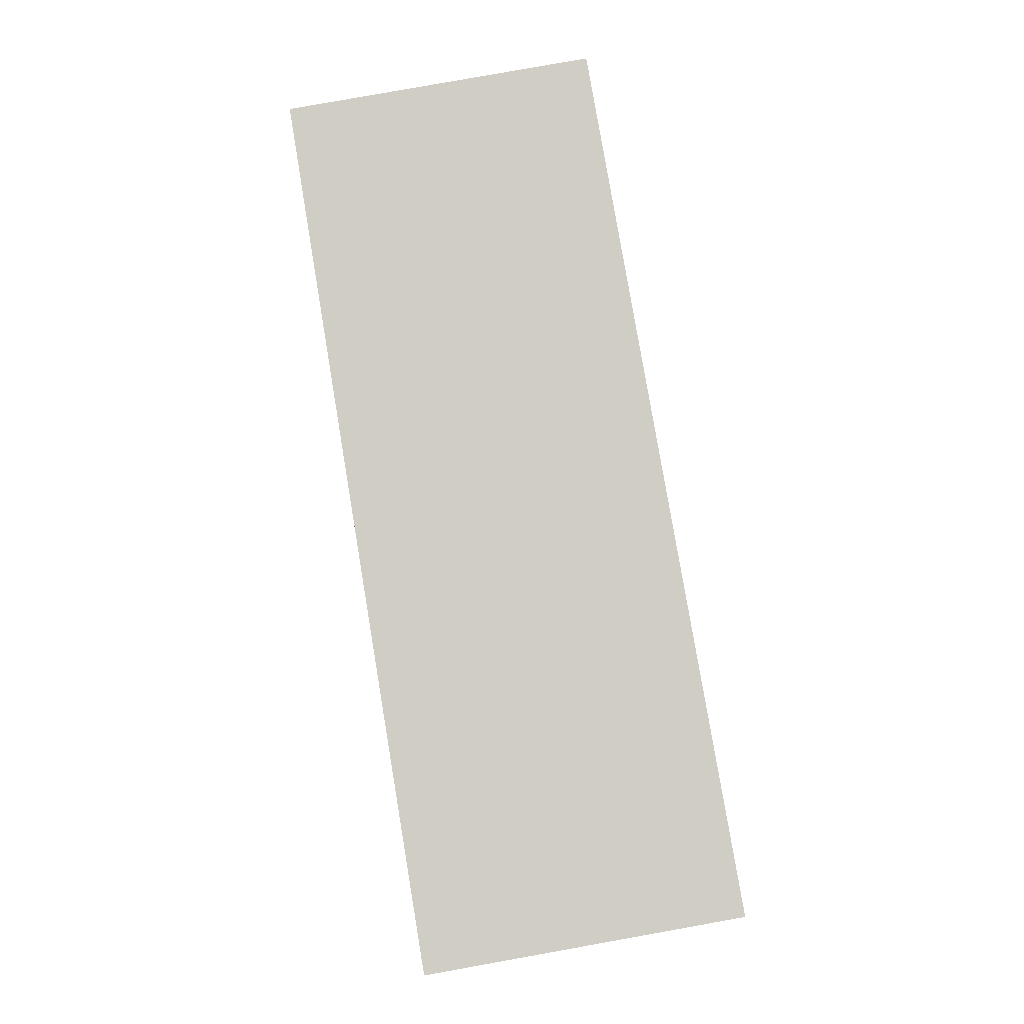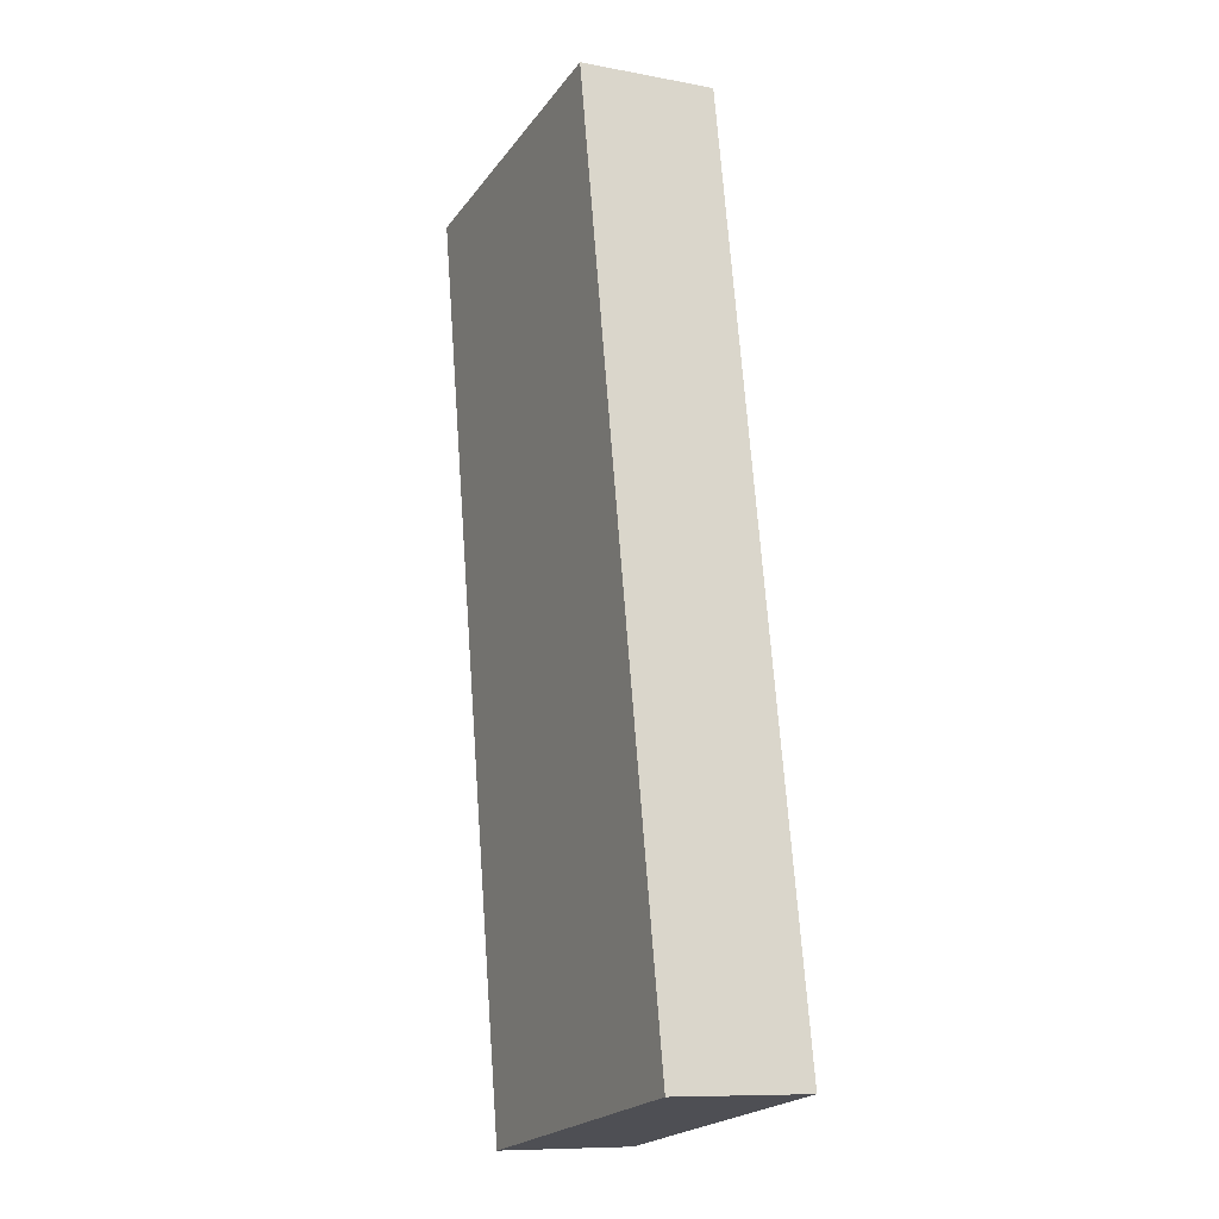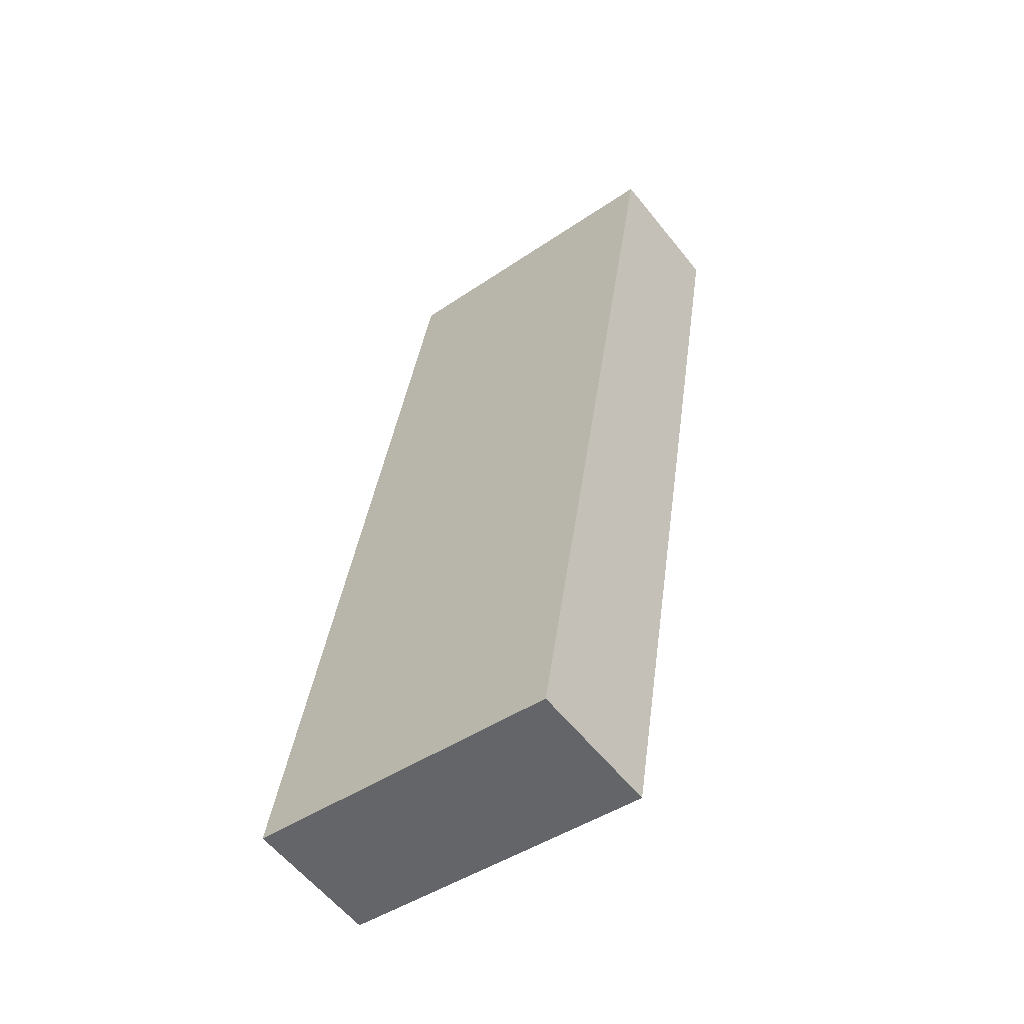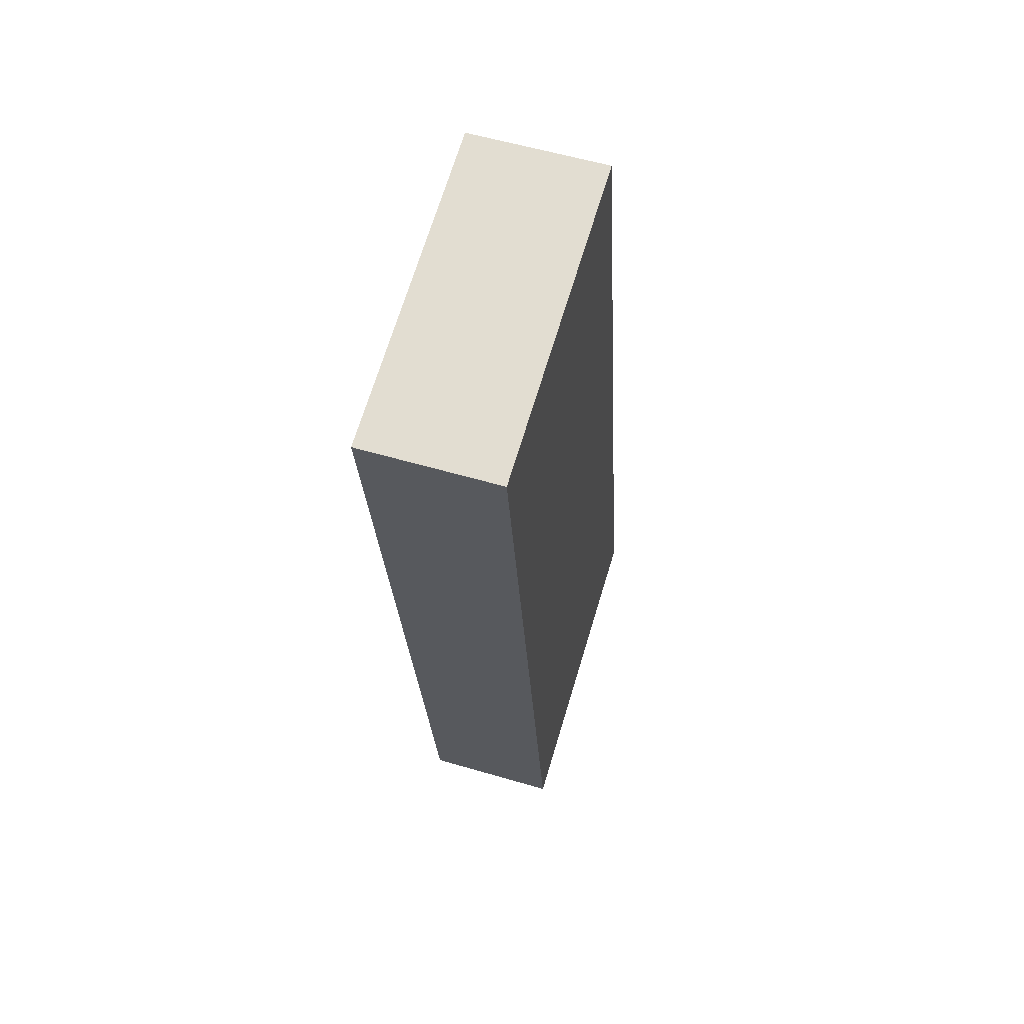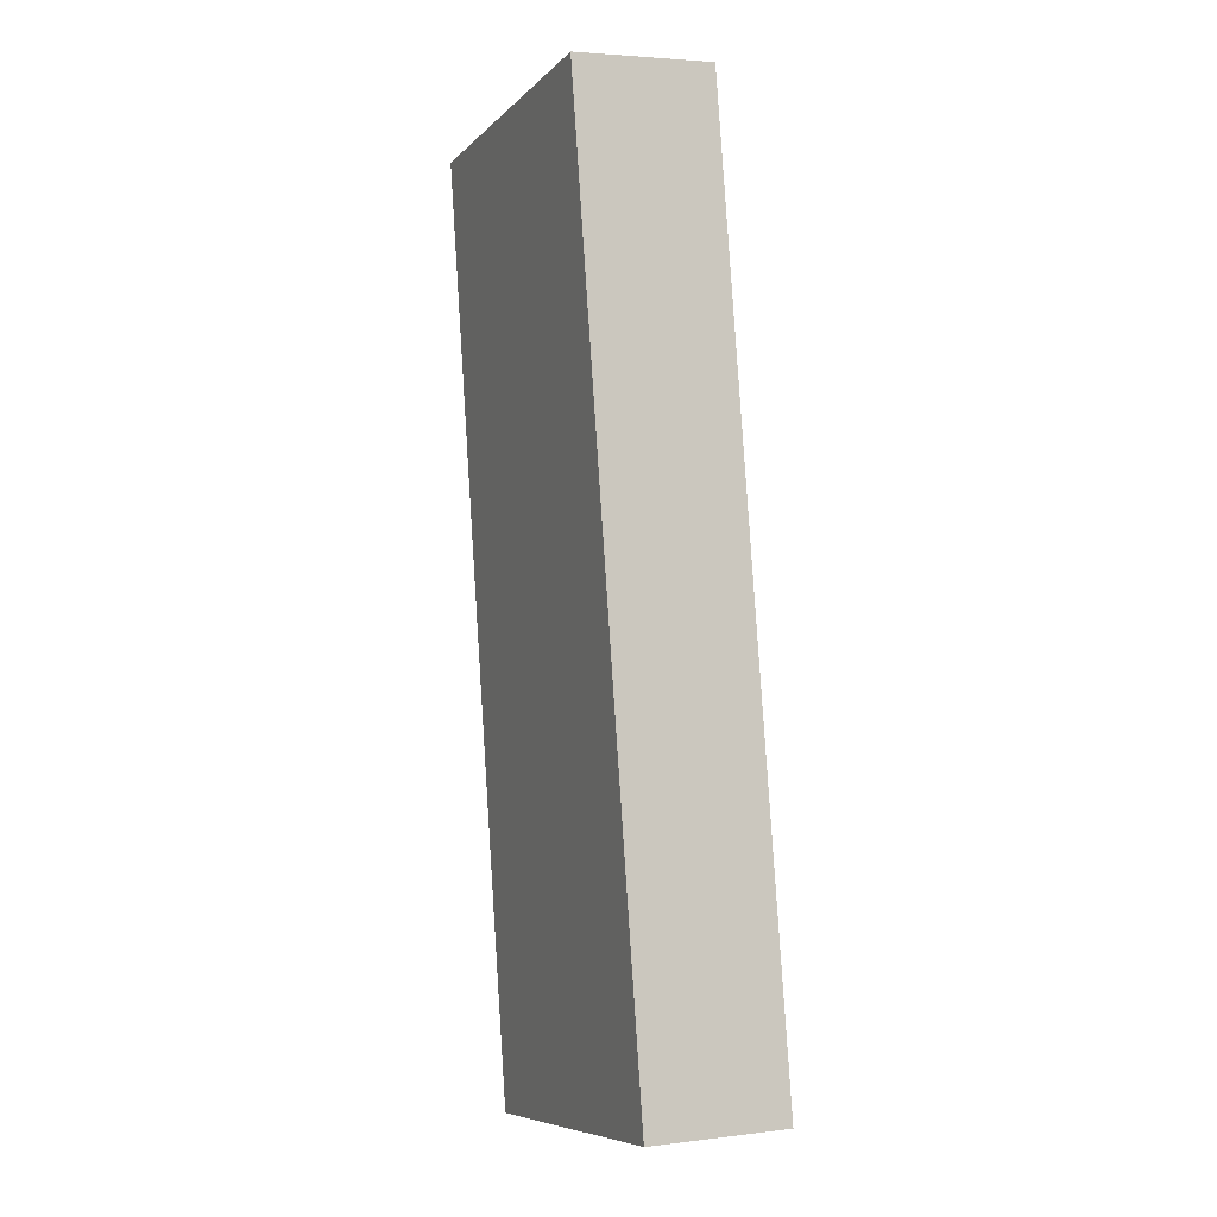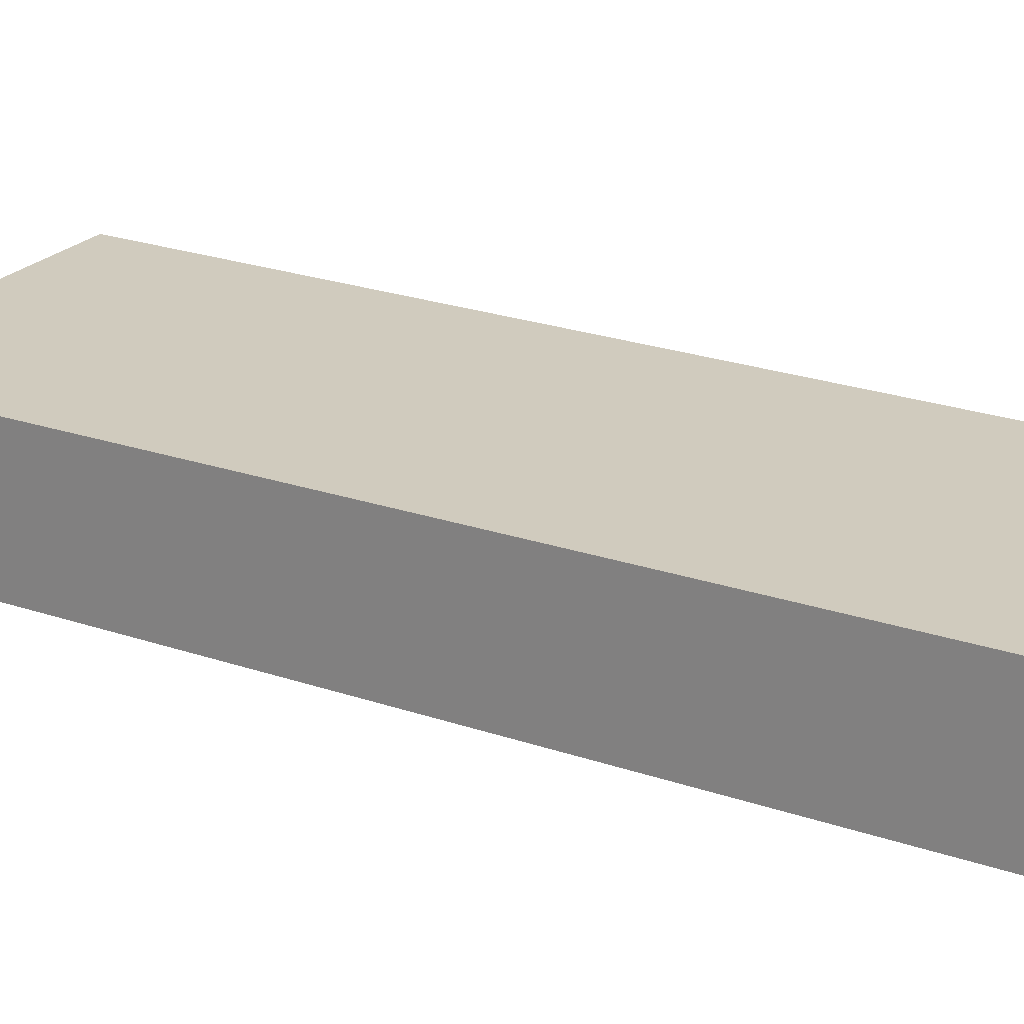
<metadata>
{"format":"obj","ext":"obj","renderer":"f3d","projection":"perspective","resolution":1024,"background":"white","views":[{"elev":-6.3,"azim":-0.4,"up":"+Z"},{"elev":-9.7,"azim":64.0,"up":"+Z"},{"elev":-58.8,"azim":-141.7,"up":"+Z"},{"elev":57.4,"azim":-73.0,"up":"+Z"},{"elev":3.7,"azim":67.3,"up":"+Z"},{"elev":23.6,"azim":-69.4,"up":"+Y"}]}
</metadata>
<code>
v  0 0 0
v  9.105 9.948e-16 -16.25
v  6.068 -6.641e-17 1.085
v  2.832 1.063e-15 -17.36
v  5.55e-05 2.609 -8.257e-05
v  6.068 2.609 1.085
v  9.105 2.609 -16.25
v  2.832 2.609 -17.36
g defaultobject
f 1 2 3
f 2 1 4
f 3 5 1
f 5 3 6
f 2 6 3
f 6 2 7
f 8 2 4
f 2 8 7
f 5 4 1
f 4 5 8
f 5 7 8
f 7 5 6

</code>
